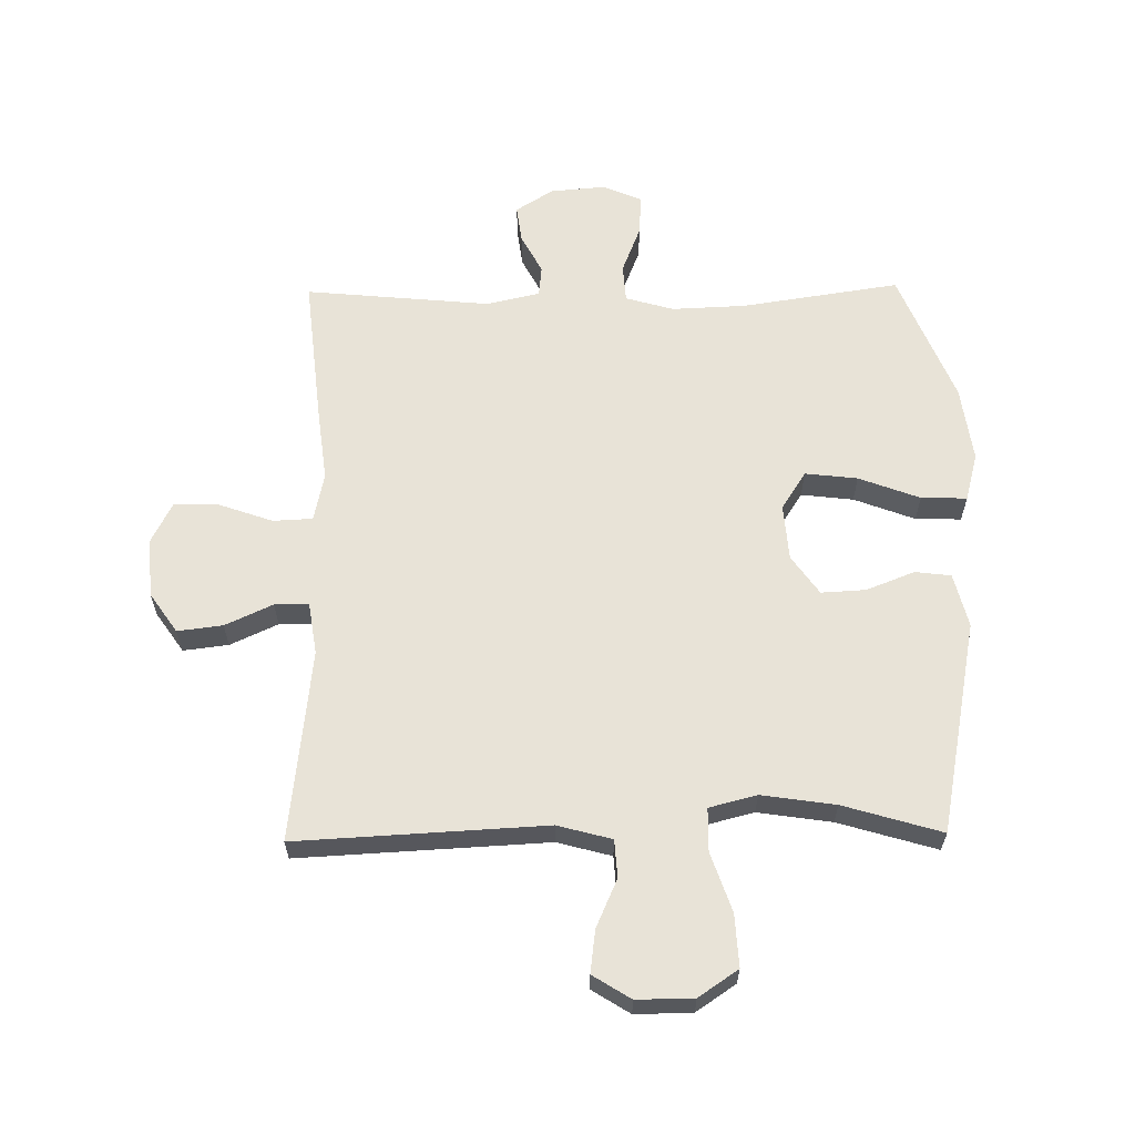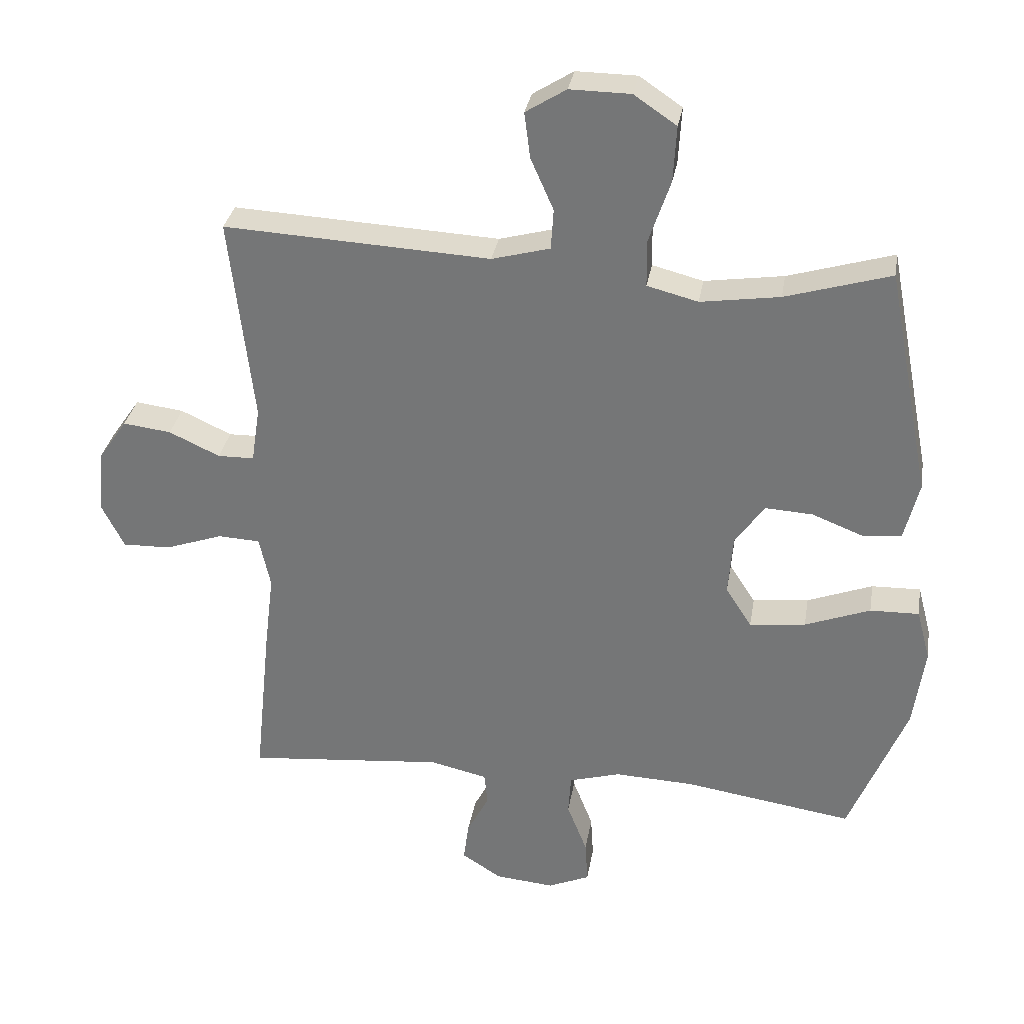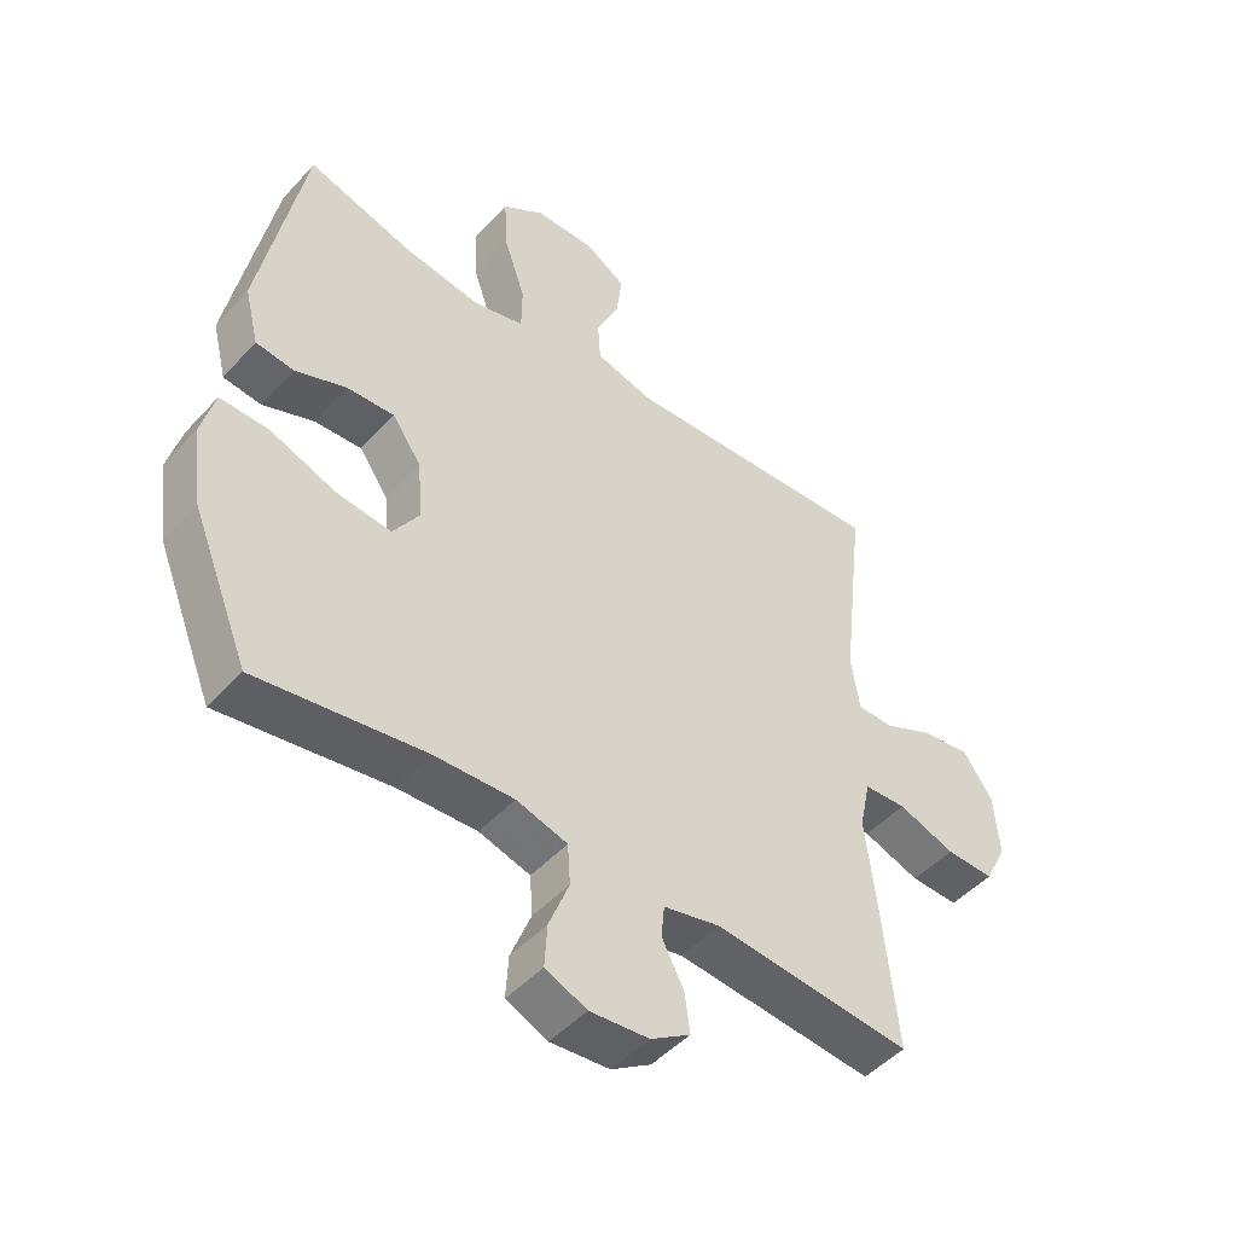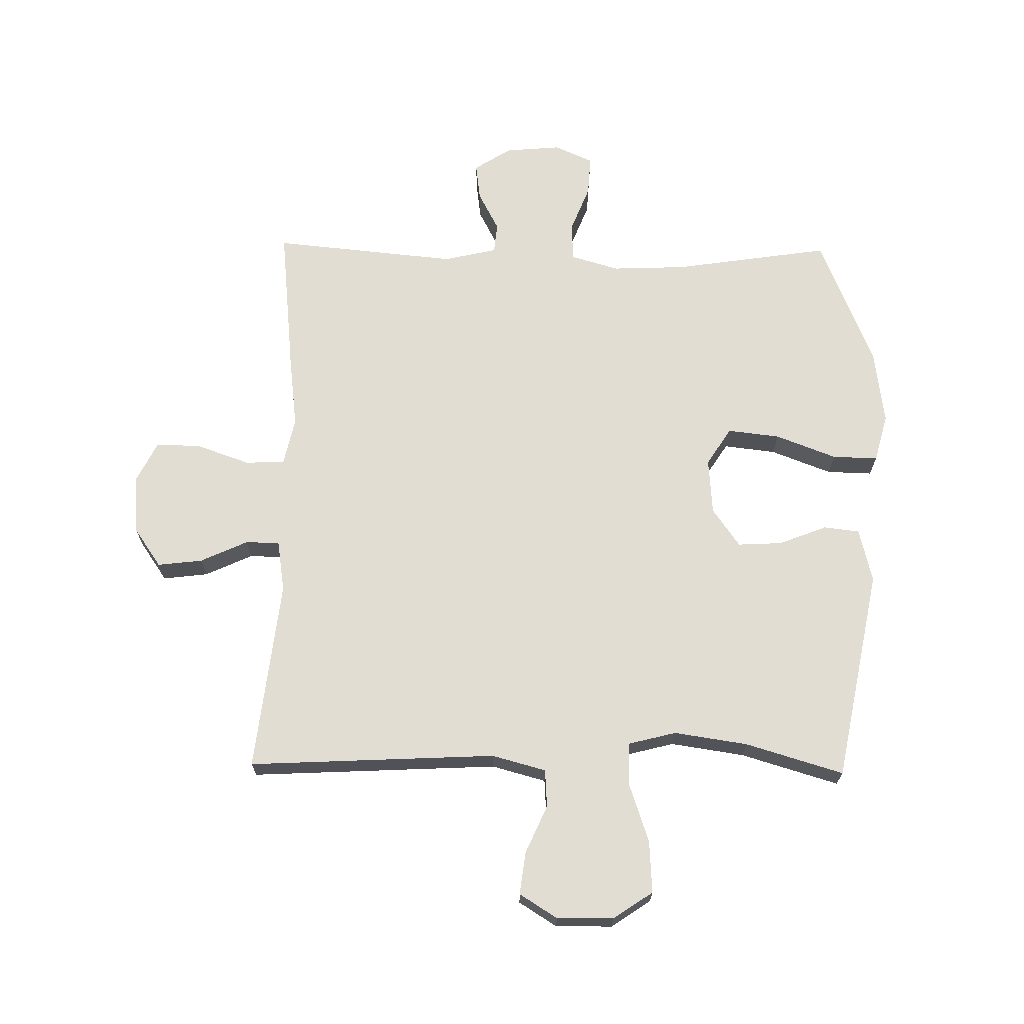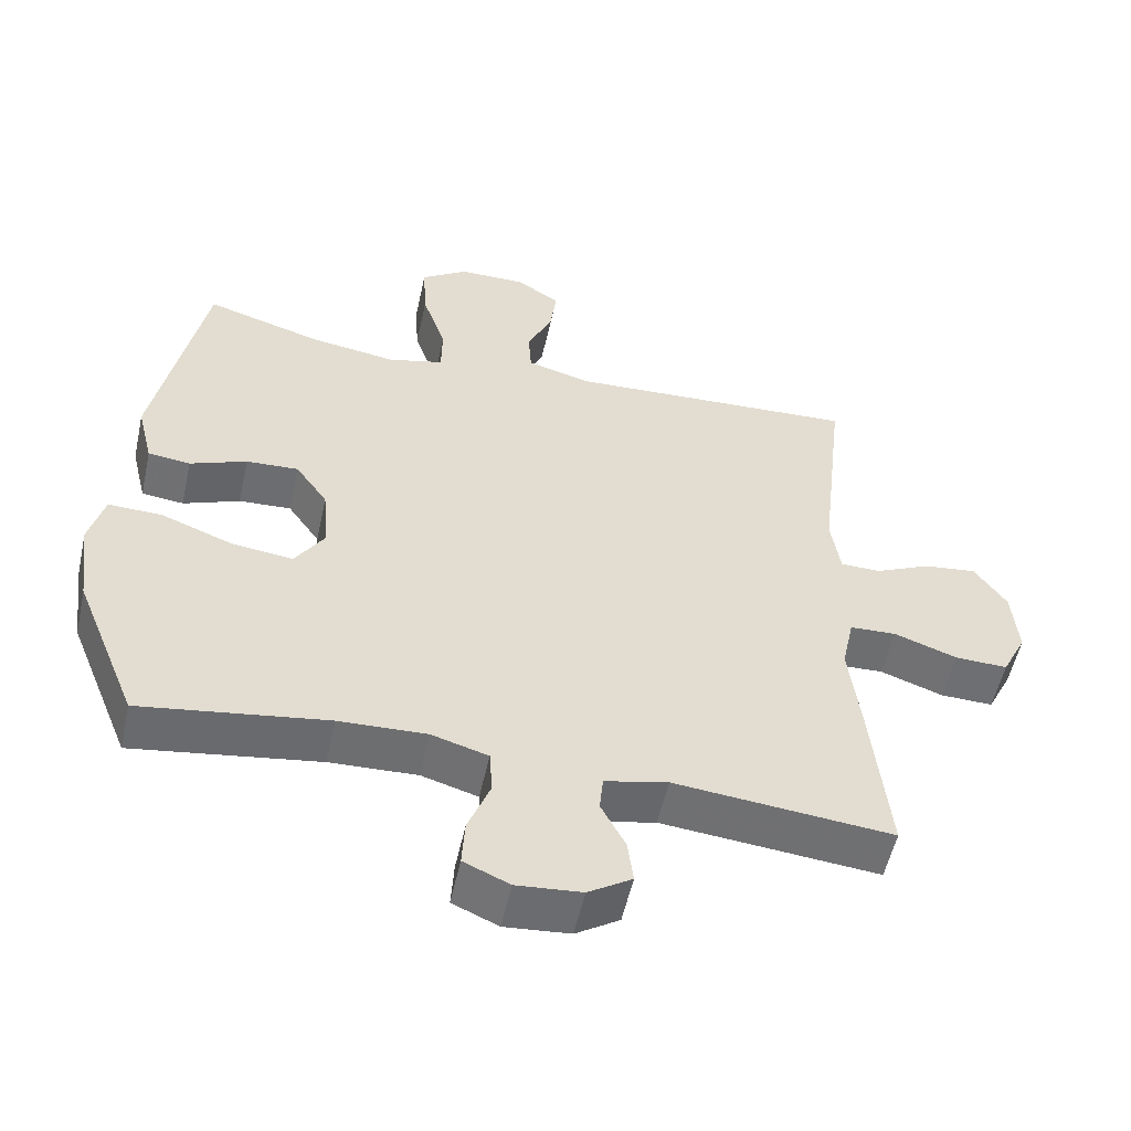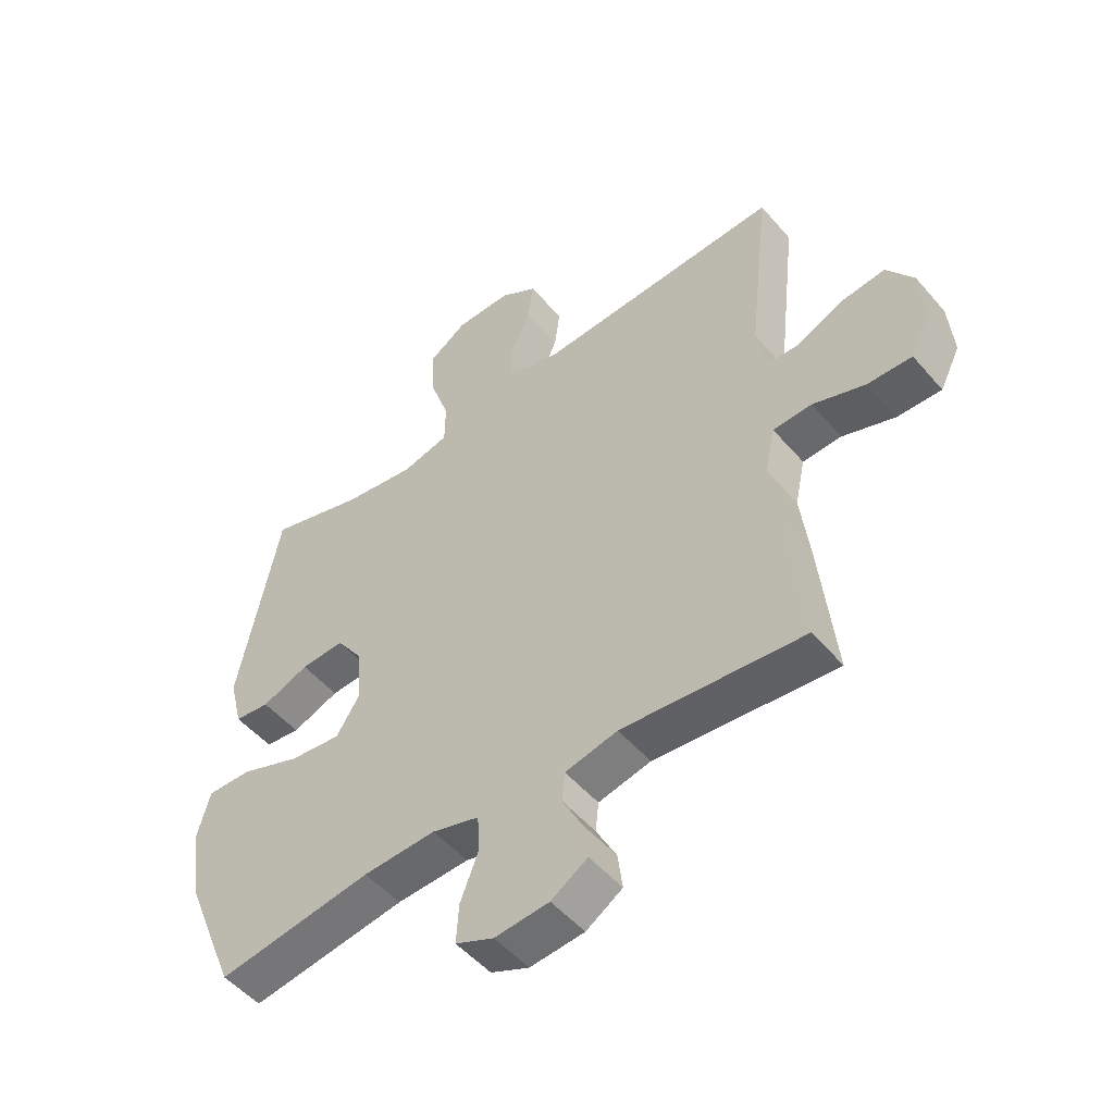
<metadata>
{"format":"obj","ext":"obj","renderer":"f3d","projection":"perspective","resolution":1024,"background":"white","views":[{"elev":62.0,"azim":-0.8,"up":"+Y"},{"elev":31.8,"azim":9.5,"up":"+Z"},{"elev":-47.9,"azim":140.0,"up":"+Z"},{"elev":68.3,"azim":0.9,"up":"+Y"},{"elev":-54.5,"azim":167.6,"up":"+Z"},{"elev":-51.0,"azim":-140.9,"up":"+Z"}]}
</metadata>
<code>
v -0.5 0.07 0.5
v -0.092 0.07 0.479
v -0.003 0.07 0.503
v 0.001 0.07 0.565
v -0.034 0.07 0.644
v -0.043 0.07 0.714
v 0.019 0.07 0.753
v 0.112 0.07 0.752
v 0.177 0.07 0.708
v 0.172 0.07 0.622
v 0.139 0.07 0.525
v 0.14 0.07 0.454
v 0.218 0.07 0.434
v 0.339 0.07 0.452
v 0.5 0.07 0.5
v 0.568 0.07 0.15
v 0.546 0.07 0.061
v 0.487 0.07 0.054
v 0.408 0.07 0.085
v 0.335 0.07 0.089
v 0.29 0.07 0.025
v 0.283 0.07 -0.068
v 0.323 0.07 -0.13
v 0.409 0.07 -0.12
v 0.509 0.07 -0.082
v 0.584 0.07 -0.08
v 0.605 0.07 -0.159
v 0.588 0.07 -0.283
v 0.5 0.07 -0.5
v 0.241 0.07 -0.461
v 0.119 0.07 -0.456
v 0.04 0.07 -0.479
v 0.036 0.07 -0.541
v 0.067 0.07 -0.62
v 0.071 0.07 -0.686
v 0.007 0.07 -0.714
v -0.084 0.07 -0.706
v -0.145 0.07 -0.667
v -0.137 0.07 -0.606
v -0.103 0.07 -0.541
v -0.108 0.07 -0.491
v -0.196 0.07 -0.471
v -0.5 0.07 -0.5
v -0.475 0.07 -0.259
v -0.46 0.07 -0.136
v -0.477 0.07 -0.057
v -0.542 0.07 -0.054
v -0.63 0.07 -0.085
v -0.704 0.07 -0.087
v -0.738 0.07 -0.019
v -0.73 0.07 0.078
v -0.685 0.07 0.143
v -0.611 0.07 0.134
v -0.533 0.07 0.098
v -0.477 0.07 0.099
v -0.464 0.07 0.184
v -0.5 0 0.5
v -0.092 0 0.479
v -0.003 0 0.503
v 0.001 0 0.565
v -0.034 0 0.644
v -0.043 0 0.714
v 0.019 0 0.753
v 0.112 0 0.752
v 0.177 0 0.708
v 0.172 0 0.622
v 0.139 0 0.525
v 0.14 0 0.454
v 0.218 0 0.434
v 0.339 0 0.452
v 0.5 0 0.5
v 0.568 0 0.15
v 0.546 0 0.061
v 0.487 0 0.054
v 0.408 0 0.085
v 0.335 0 0.089
v 0.29 0 0.025
v 0.283 0 -0.068
v 0.323 0 -0.13
v 0.409 0 -0.12
v 0.509 0 -0.082
v 0.584 0 -0.08
v 0.605 0 -0.159
v 0.588 0 -0.283
v 0.5 0 -0.5
v 0.241 0 -0.461
v 0.119 0 -0.456
v 0.04 0 -0.479
v 0.036 0 -0.541
v 0.067 0 -0.62
v 0.071 0 -0.686
v 0.007 0 -0.714
v -0.084 0 -0.706
v -0.145 0 -0.667
v -0.137 0 -0.606
v -0.103 0 -0.541
v -0.108 0 -0.491
v -0.196 0 -0.471
v -0.5 0 -0.5
v -0.475 0 -0.259
v -0.46 0 -0.136
v -0.477 0 -0.057
v -0.542 0 -0.054
v -0.63 0 -0.085
v -0.704 0 -0.087
v -0.738 0 -0.019
v -0.73 0 0.078
v -0.685 0 0.143
v -0.611 0 0.134
v -0.533 0 0.098
v -0.477 0 0.099
v -0.464 0 0.184
f 51 52 53 54
f 51 54 55
f 50 51 55
f 47 48 49 50
f 46 47 50 55
f 45 46 55 56
f 42 43 44 45
f 41 42 45 56
f 37 38 39 40
f 37 40 41
f 36 37 41
f 33 34 35 36
f 32 33 36 41
f 31 32 41 56
f 27 28 29 30
f 24 25 26 27
f 23 24 27 30
f 22 23 30 31
f 16 17 18 19
f 14 15 16 19
f 13 14 19 20
f 12 13 20 21
f 8 9 10 11
f 8 11 12
f 7 8 12
f 4 5 6 7
f 3 4 7 12
f 2 3 12 21
f 21 22 31 56
f 1 2 21 56
f 110 109 108 107
f 111 110 107
f 111 107 106
f 106 105 104 103
f 111 106 103 102
f 112 111 102 101
f 101 100 99 98
f 112 101 98 97
f 96 95 94 93
f 97 96 93
f 97 93 92
f 92 91 90 89
f 97 92 89 88
f 112 97 88 87
f 86 85 84 83
f 83 82 81 80
f 86 83 80 79
f 87 86 79 78
f 75 74 73 72
f 75 72 71 70
f 76 75 70 69
f 77 76 69 68
f 67 66 65 64
f 68 67 64
f 68 64 63
f 63 62 61 60
f 68 63 60 59
f 77 68 59 58
f 112 87 78 77
f 112 77 58 57
f 1 57 58 2
f 2 58 59 3
f 3 59 60 4
f 4 60 61 5
f 5 61 62 6
f 6 62 63 7
f 7 63 64 8
f 8 64 65 9
f 9 65 66 10
f 10 66 67 11
f 11 67 68 12
f 12 68 69 13
f 13 69 70 14
f 14 70 71 15
f 15 71 72 16
f 16 72 73 17
f 17 73 74 18
f 18 74 75 19
f 19 75 76 20
f 20 76 77 21
f 21 77 78 22
f 22 78 79 23
f 23 79 80 24
f 24 80 81 25
f 25 81 82 26
f 26 82 83 27
f 27 83 84 28
f 28 84 85 29
f 29 85 86 30
f 30 86 87 31
f 31 87 88 32
f 32 88 89 33
f 33 89 90 34
f 34 90 91 35
f 35 91 92 36
f 36 92 93 37
f 37 93 94 38
f 38 94 95 39
f 39 95 96 40
f 40 96 97 41
f 41 97 98 42
f 42 98 99 43
f 43 99 100 44
f 44 100 101 45
f 45 101 102 46
f 46 102 103 47
f 47 103 104 48
f 48 104 105 49
f 49 105 106 50
f 50 106 107 51
f 51 107 108 52
f 52 108 109 53
f 53 109 110 54
f 54 110 111 55
f 55 111 112 56
f 56 112 57 1

</code>
